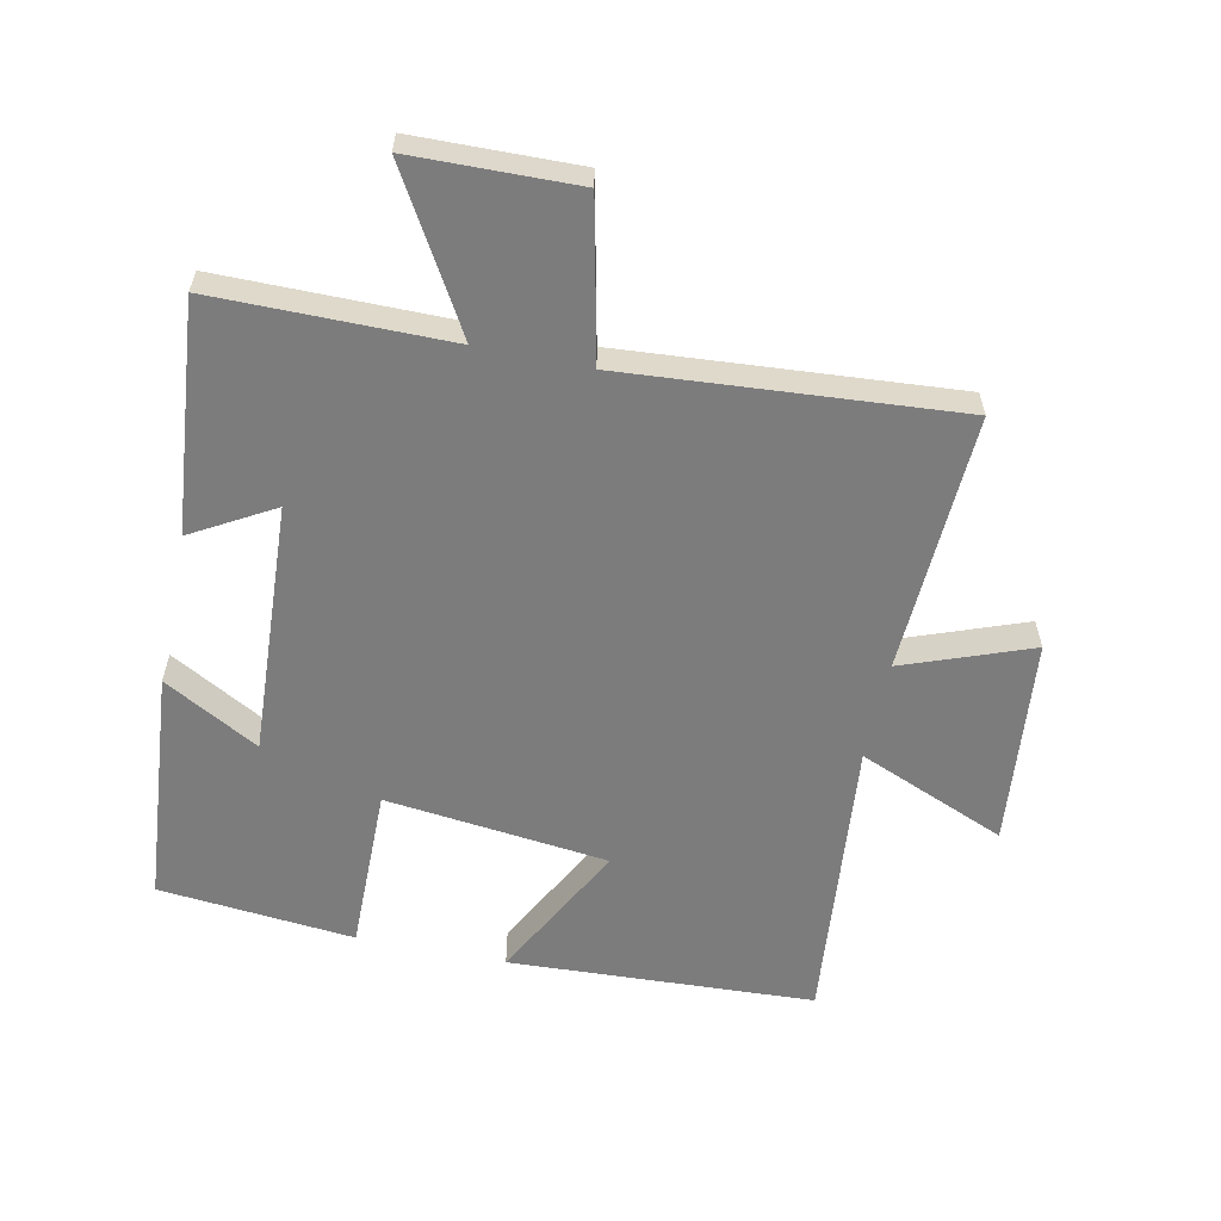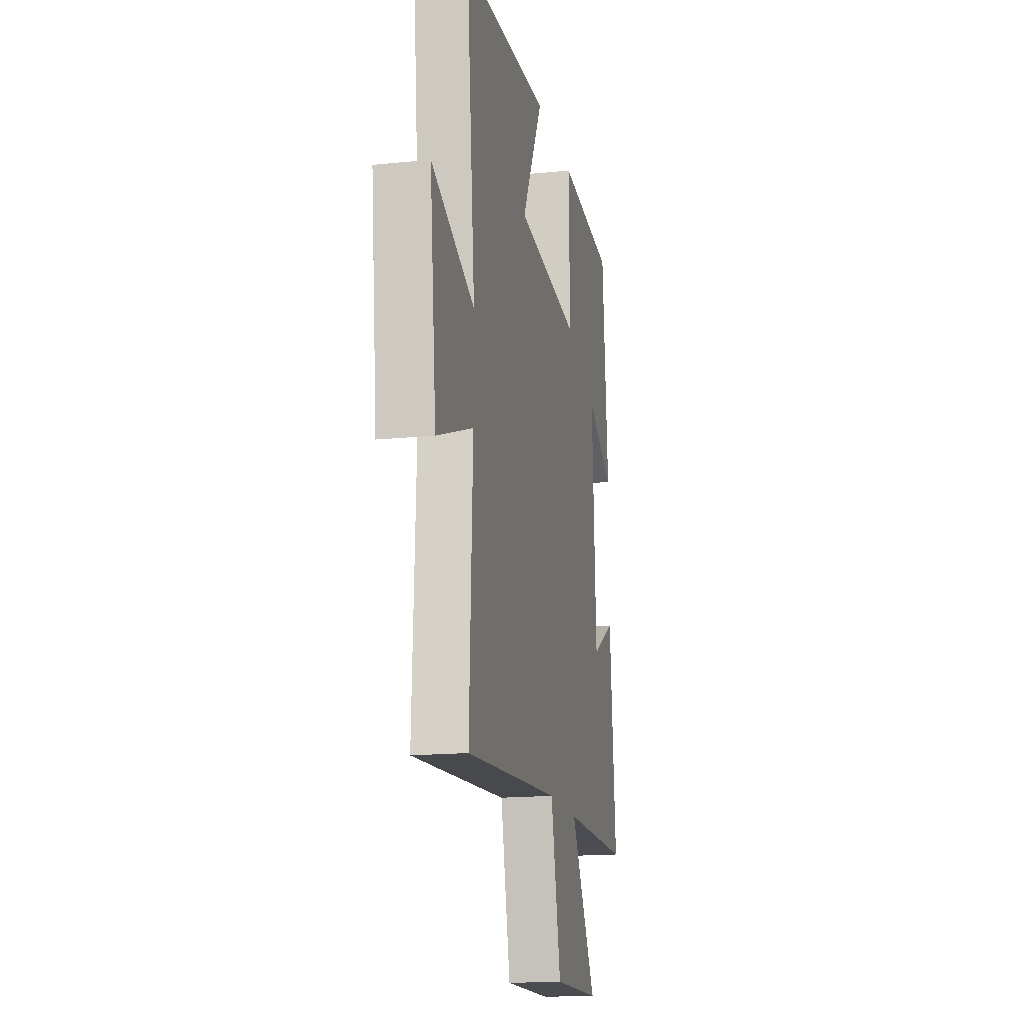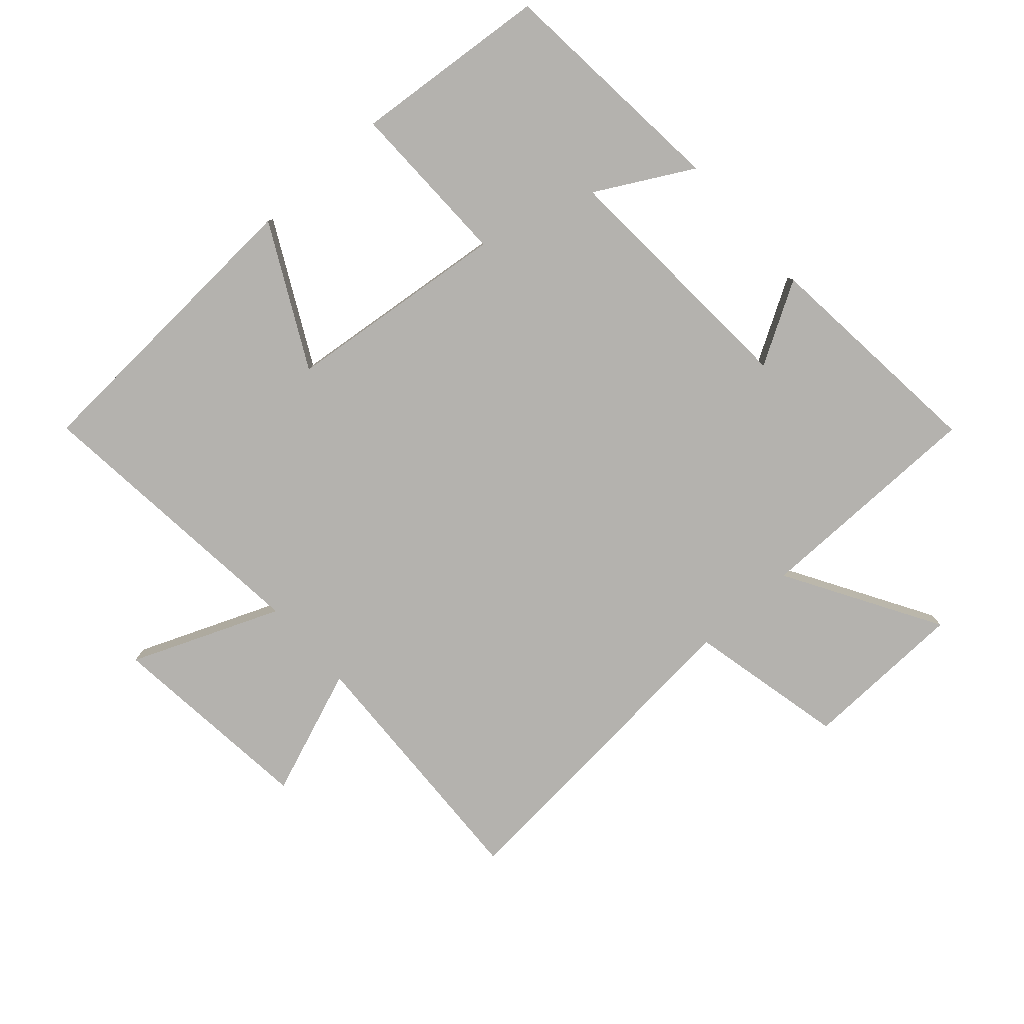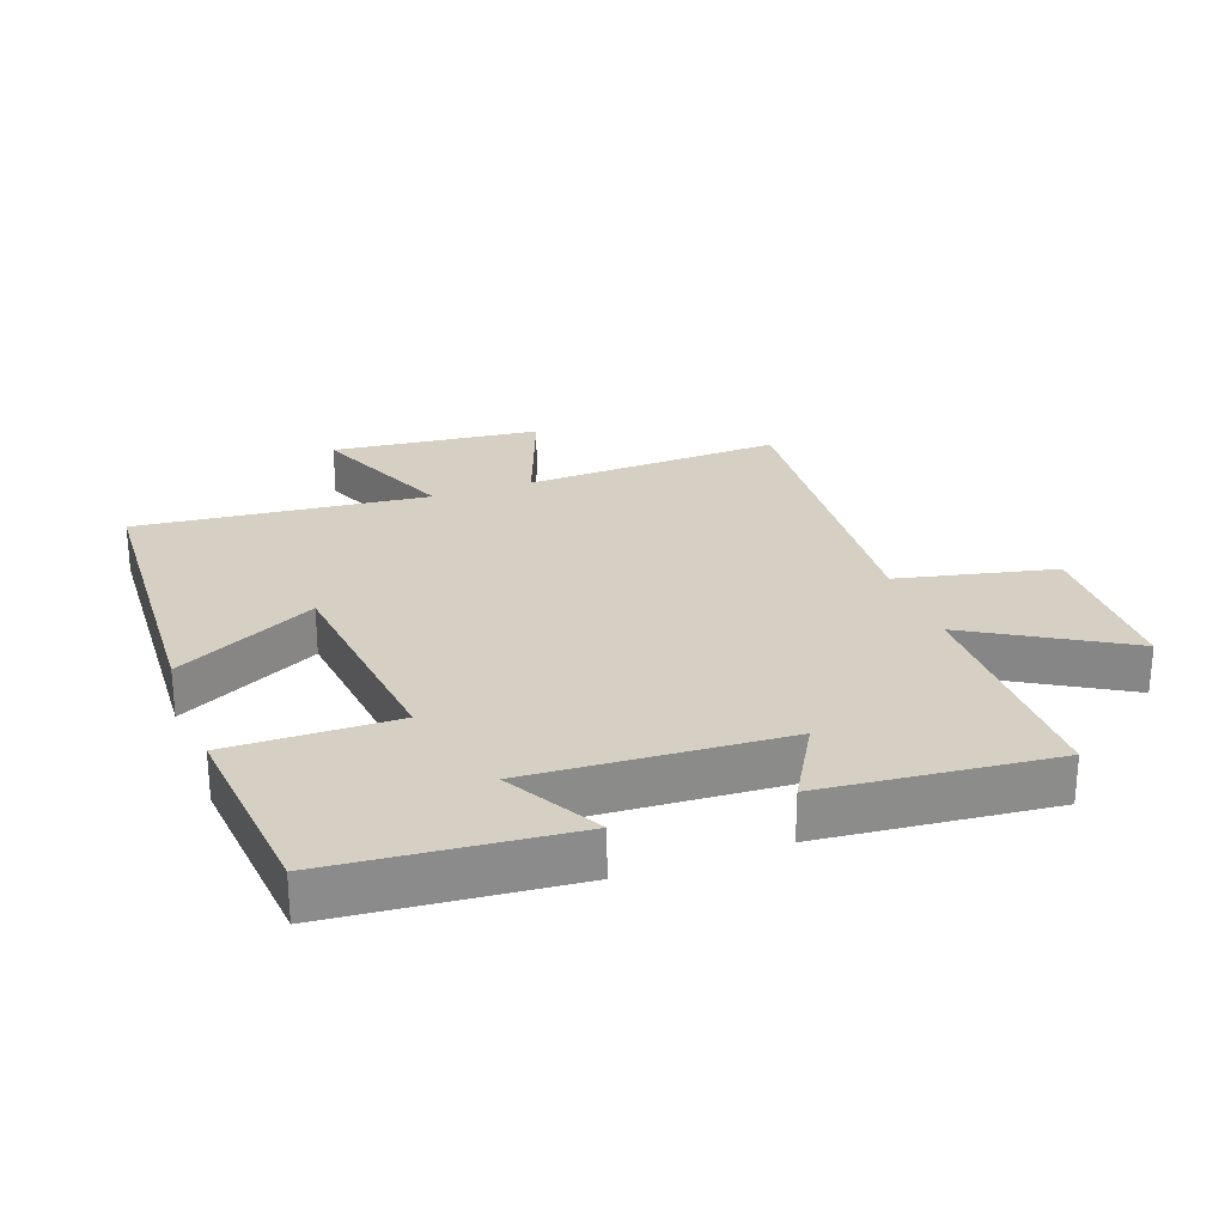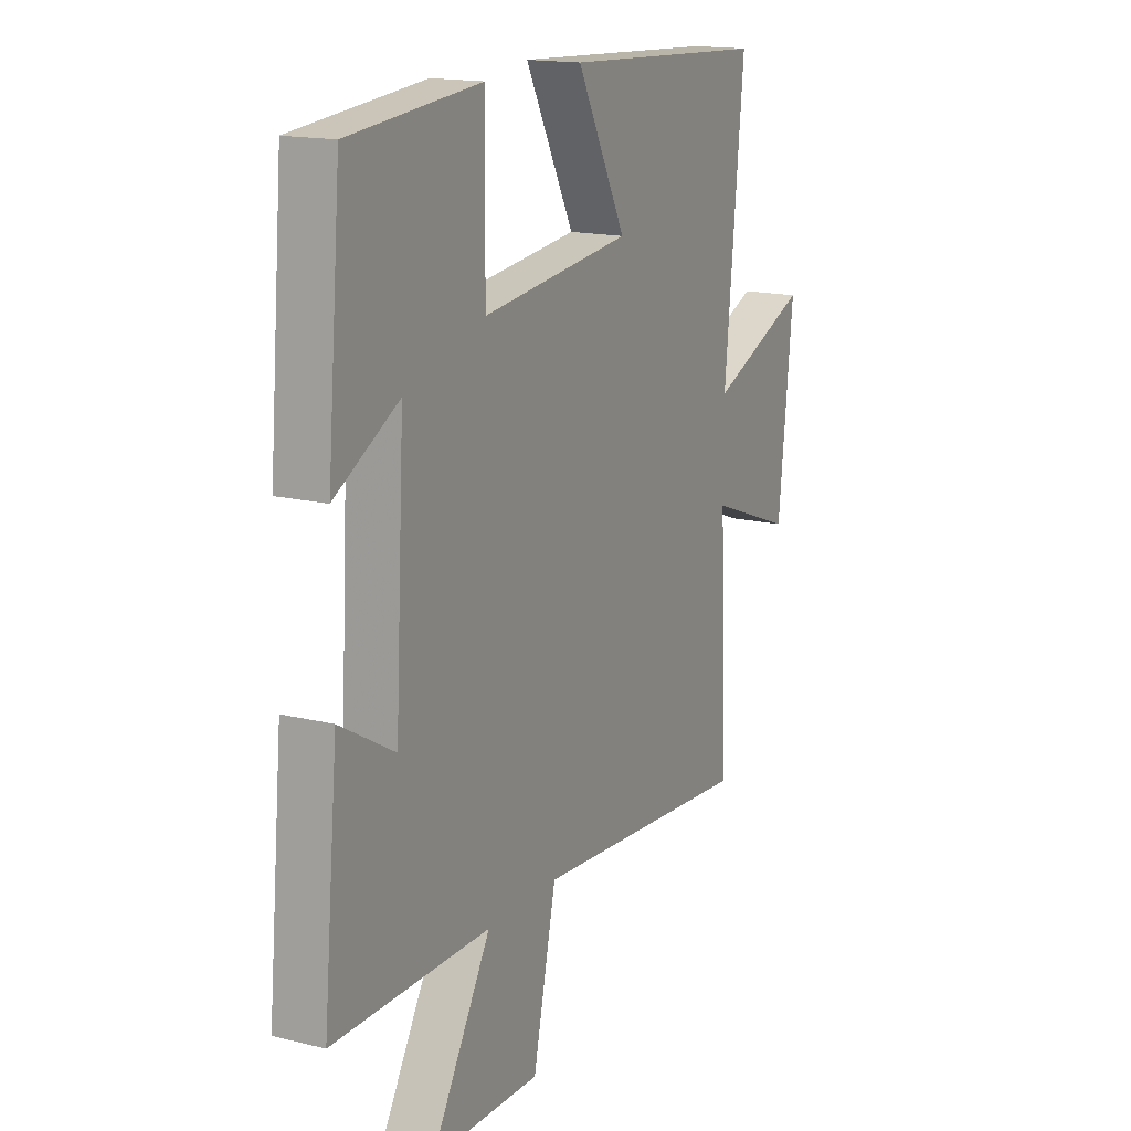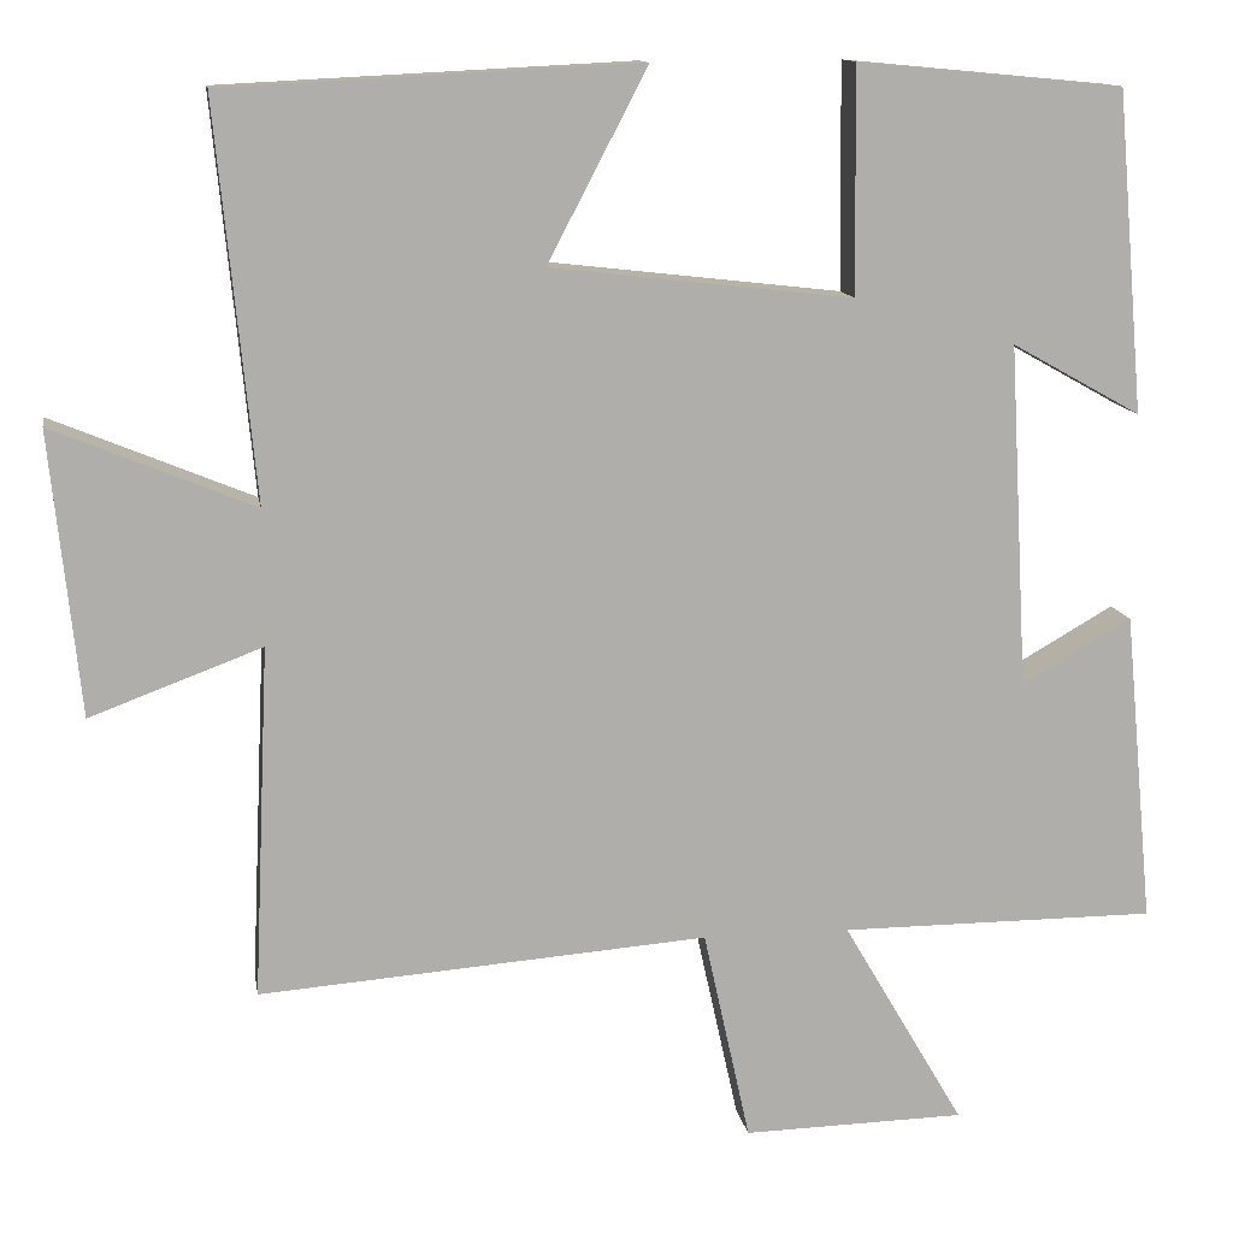
<metadata>
{"format":"obj","ext":"obj","renderer":"f3d","projection":"perspective","resolution":1024,"background":"white","views":[{"elev":-58.8,"azim":168.1,"up":"+Y"},{"elev":-16.6,"azim":-78.3,"up":"+Z"},{"elev":-79.8,"azim":42.0,"up":"+Y"},{"elev":26.0,"azim":70.1,"up":"+Y"},{"elev":16.0,"azim":117.2,"up":"+Z"},{"elev":12.4,"azim":-9.3,"up":"+Z"}]}
</metadata>
<code>
v 0.468 0.07 0.471
v 0.5 0.07 0.101
v 0.351 0.07 0.184
v 0.373 0.07 -0.212
v 0.5 0.07 -0.139
v 0.534 0.07 -0.499
v 0.169 0.07 -0.5
v 0.309 0.07 -0.739
v 0.053 0.07 -0.745
v -0.001 0.07 -0.5
v -0.518 0.07 -0.54
v -0.5 0.07 -0.135
v -0.698 0.07 -0.209
v -0.732 0.07 0.117
v -0.5 0.07 0.021
v -0.545 0.07 0.476
v -0.068 0.07 0.5
v -0.183 0.07 0.28
v 0.165 0.07 0.24
v 0.162 0.07 0.5
v 0.468 0 0.471
v 0.5 0 0.101
v 0.351 0 0.184
v 0.373 0 -0.212
v 0.5 0 -0.139
v 0.534 0 -0.499
v 0.169 0 -0.5
v 0.309 0 -0.739
v 0.053 0 -0.745
v -0.001 0 -0.5
v -0.518 0 -0.54
v -0.5 0 -0.135
v -0.698 0 -0.209
v -0.732 0 0.117
v -0.5 0 0.021
v -0.545 0 0.476
v -0.068 0 0.5
v -0.183 0 0.28
v 0.165 0 0.24
v 0.162 0 0.5
f 19 20 1
f 15 16 17 18
f 15 18 19
f 12 13 14 15
f 12 15 19
f 10 11 12 19
f 7 8 9 10
f 6 7 10
f 5 6 10
f 4 5 10
f 3 4 10 19
f 1 2 3
f 1 3 19
f 21 40 39
f 38 37 36 35
f 39 38 35
f 35 34 33 32
f 39 35 32
f 39 32 31 30
f 30 29 28 27
f 30 27 26
f 30 26 25
f 30 25 24
f 39 30 24 23
f 23 22 21
f 39 23 21
f 1 21 22 2
f 2 22 23 3
f 3 23 24 4
f 4 24 25 5
f 5 25 26 6
f 6 26 27 7
f 7 27 28 8
f 8 28 29 9
f 9 29 30 10
f 10 30 31 11
f 11 31 32 12
f 12 32 33 13
f 13 33 34 14
f 14 34 35 15
f 15 35 36 16
f 16 36 37 17
f 17 37 38 18
f 18 38 39 19
f 19 39 40 20
f 20 40 21 1

</code>
